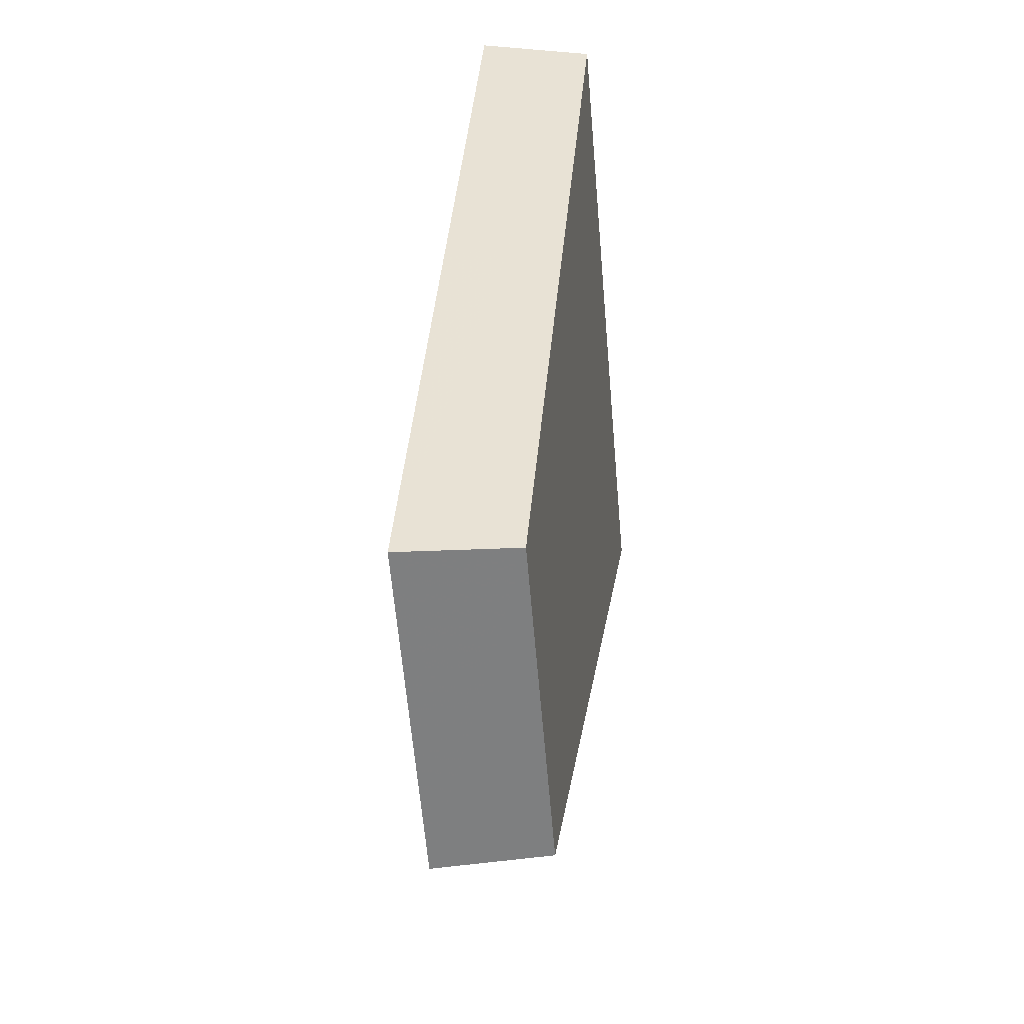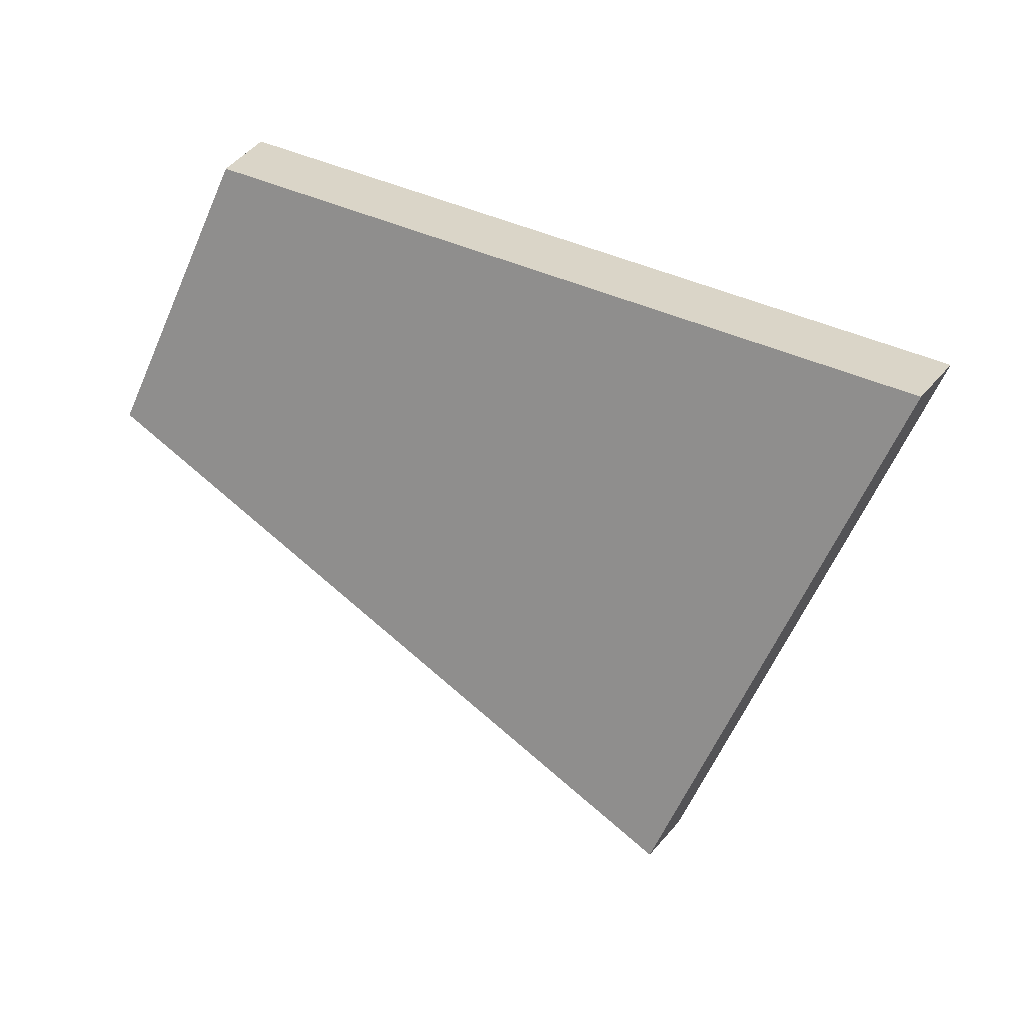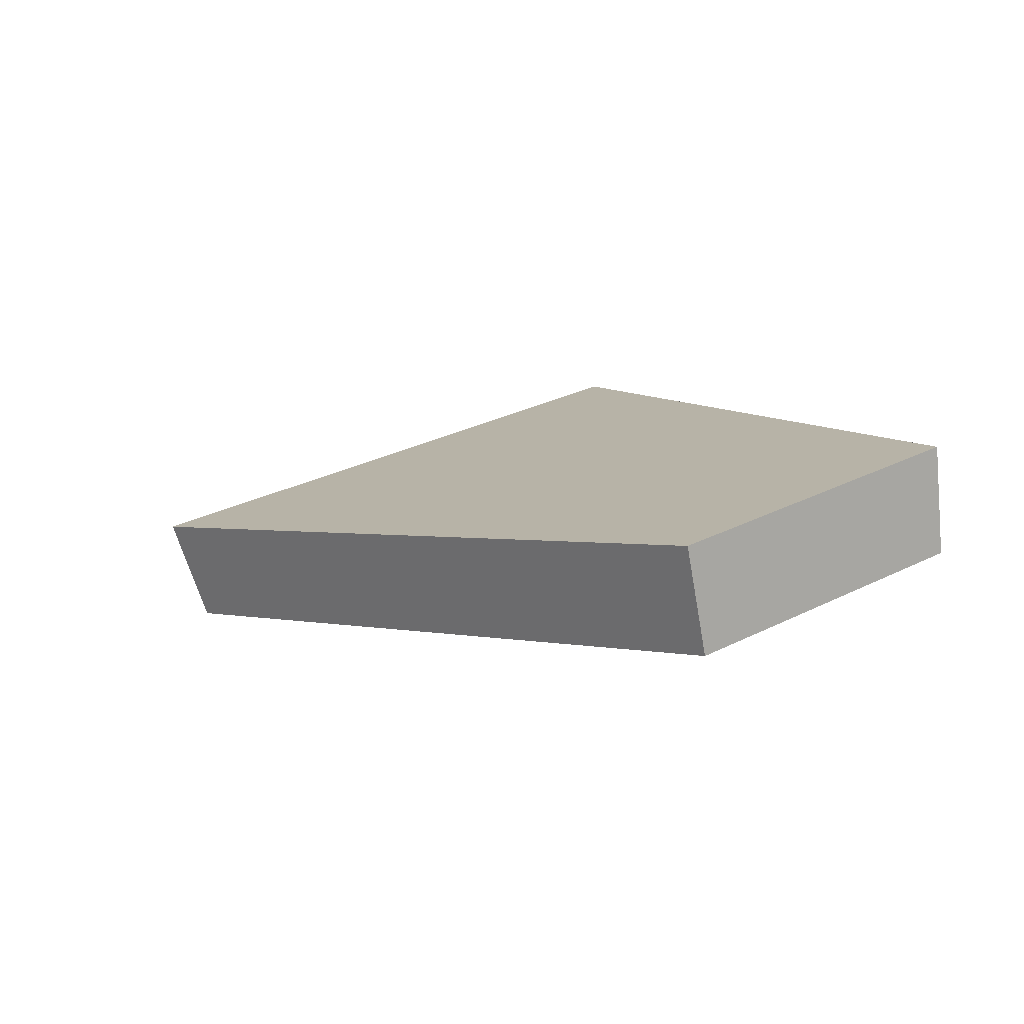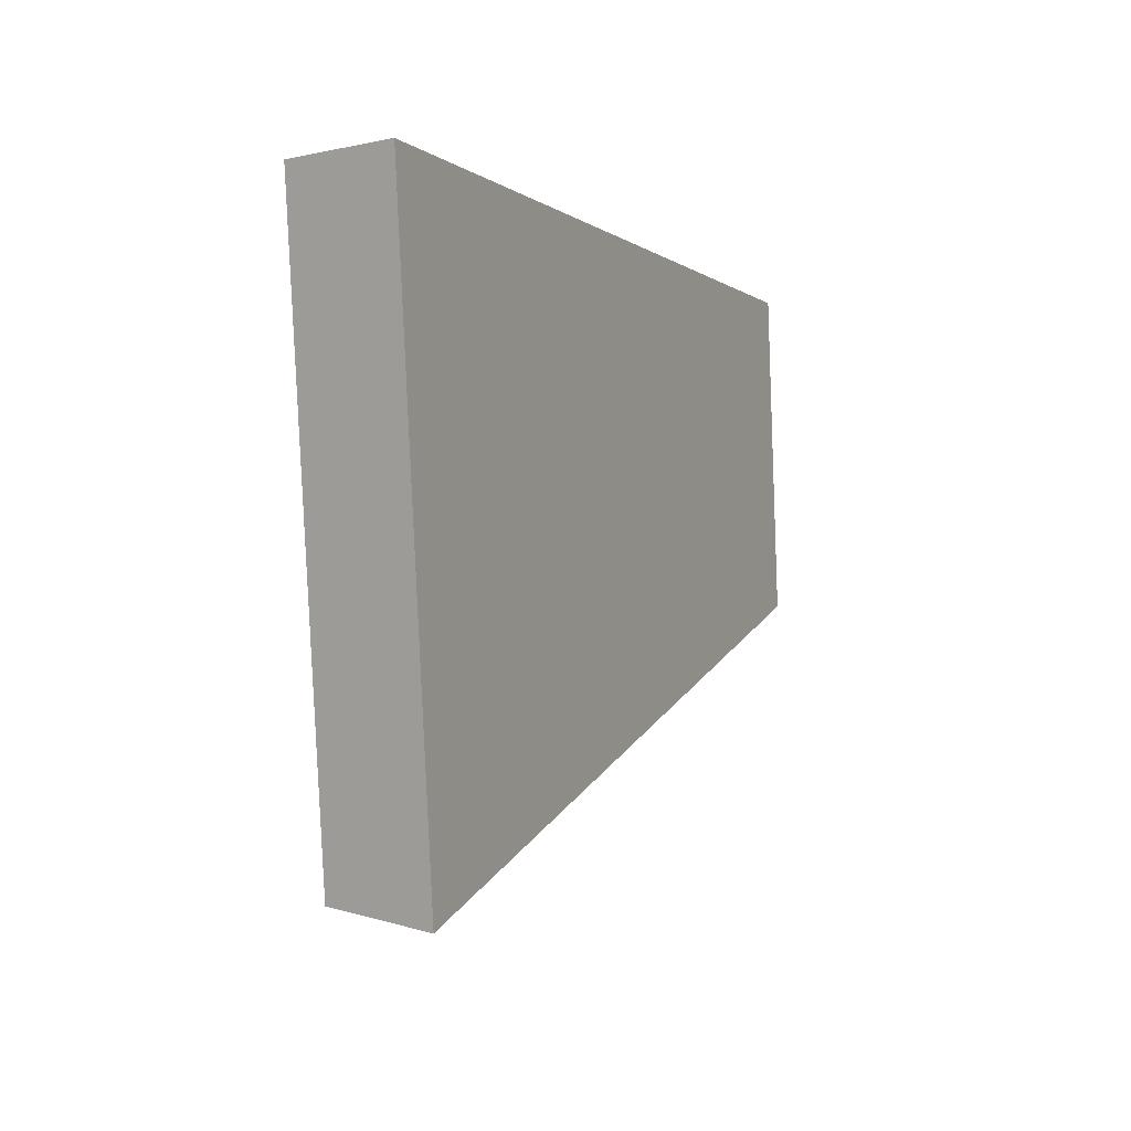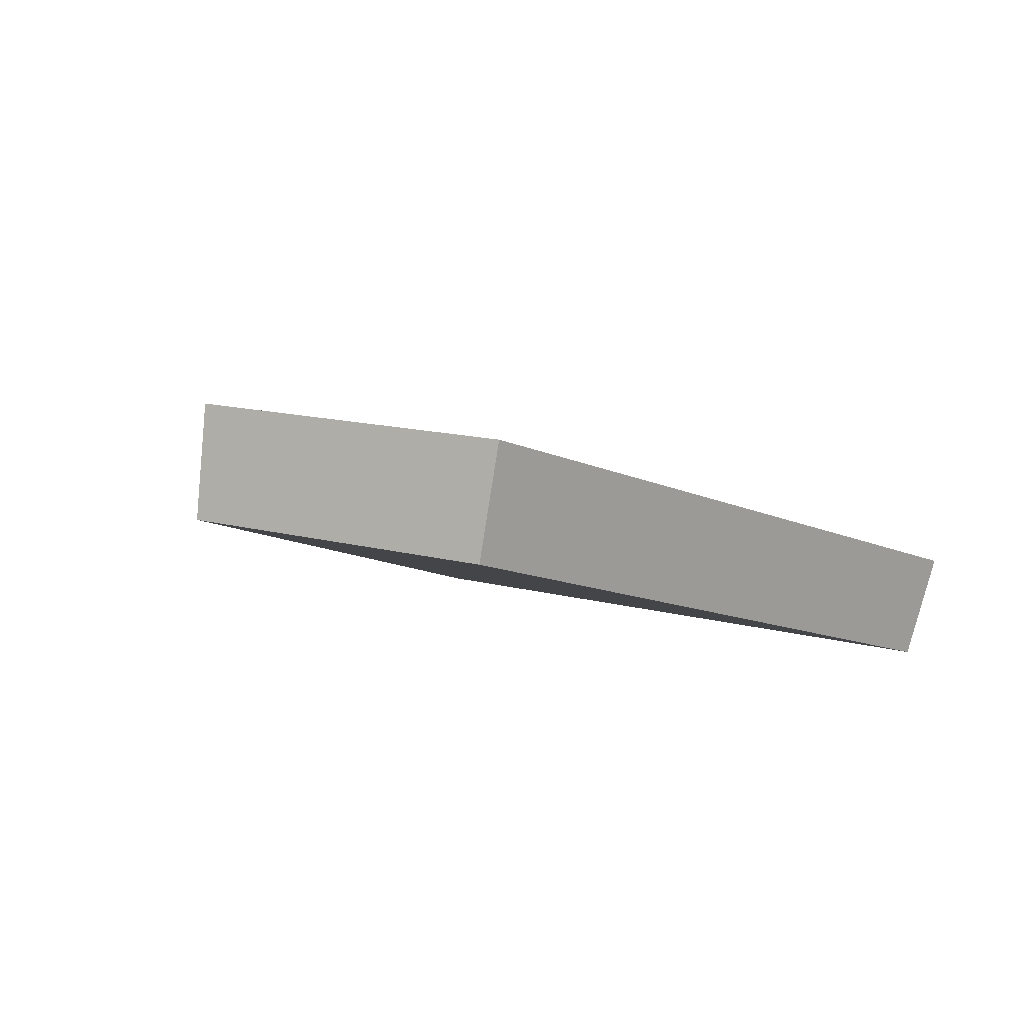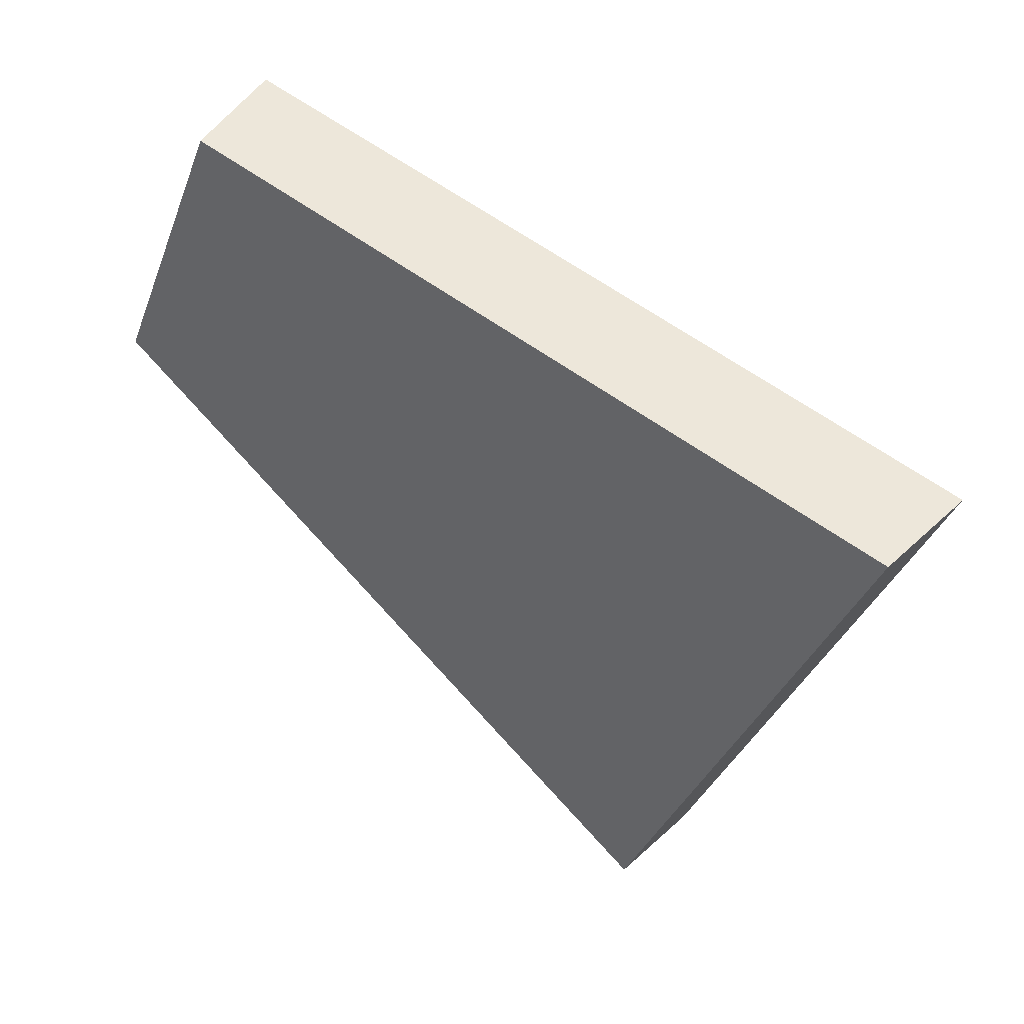
<metadata>
{"format":"obj","ext":"obj","renderer":"f3d","projection":"perspective","resolution":1024,"background":"white","views":[{"elev":49.7,"azim":-104.3,"up":"+Z"},{"elev":-61.7,"azim":-4.0,"up":"+Y"},{"elev":29.3,"azim":-106.8,"up":"+Y"},{"elev":-12.6,"azim":97.0,"up":"+Z"},{"elev":14.0,"azim":-39.6,"up":"+Y"},{"elev":49.2,"azim":16.2,"up":"+Z"}]}
</metadata>
<code>
v 2.063 0.1186 2.466
v 2.067 0.1186 2.476
v 2.055 0.1229 2.478
v 2.053 0.1229 2.473
v 2.055 0.1247 2.478
v 2.055 0.1229 2.478
v 2.067 0.1186 2.476
v 2.068 0.1203 2.476
v 2.053 0.1247 2.473
v 2.053 0.1229 2.473
v 2.055 0.1229 2.478
v 2.055 0.1247 2.478
v 2.068 0.1203 2.476
v 2.067 0.1186 2.476
v 2.063 0.1186 2.466
v 2.064 0.1203 2.466
v 2.064 0.1203 2.466
v 2.063 0.1186 2.466
v 2.053 0.1229 2.473
v 2.053 0.1247 2.473
v 2.053 0.1247 2.473
v 2.055 0.1247 2.478
v 2.068 0.1203 2.476
v 2.064 0.1203 2.466
f 1 2 3
f 1 3 4
f 5 6 7
f 5 7 8
f 9 10 11
f 9 11 12
f 13 14 15
f 13 15 16
f 17 18 19
f 17 19 20
f 21 22 23
f 21 23 24

</code>
